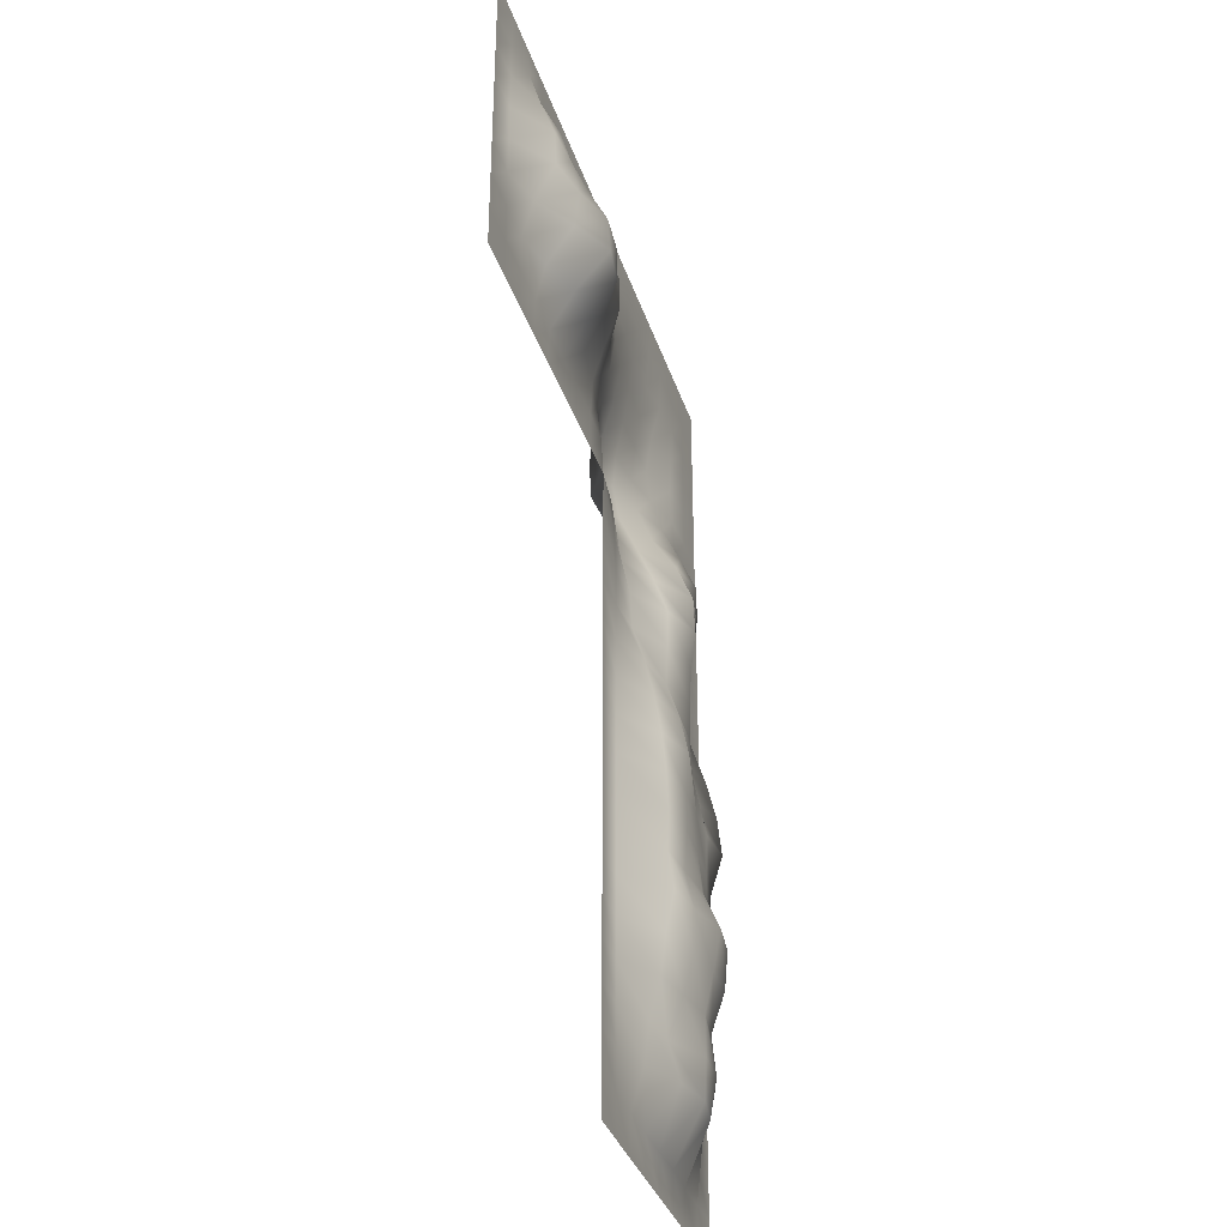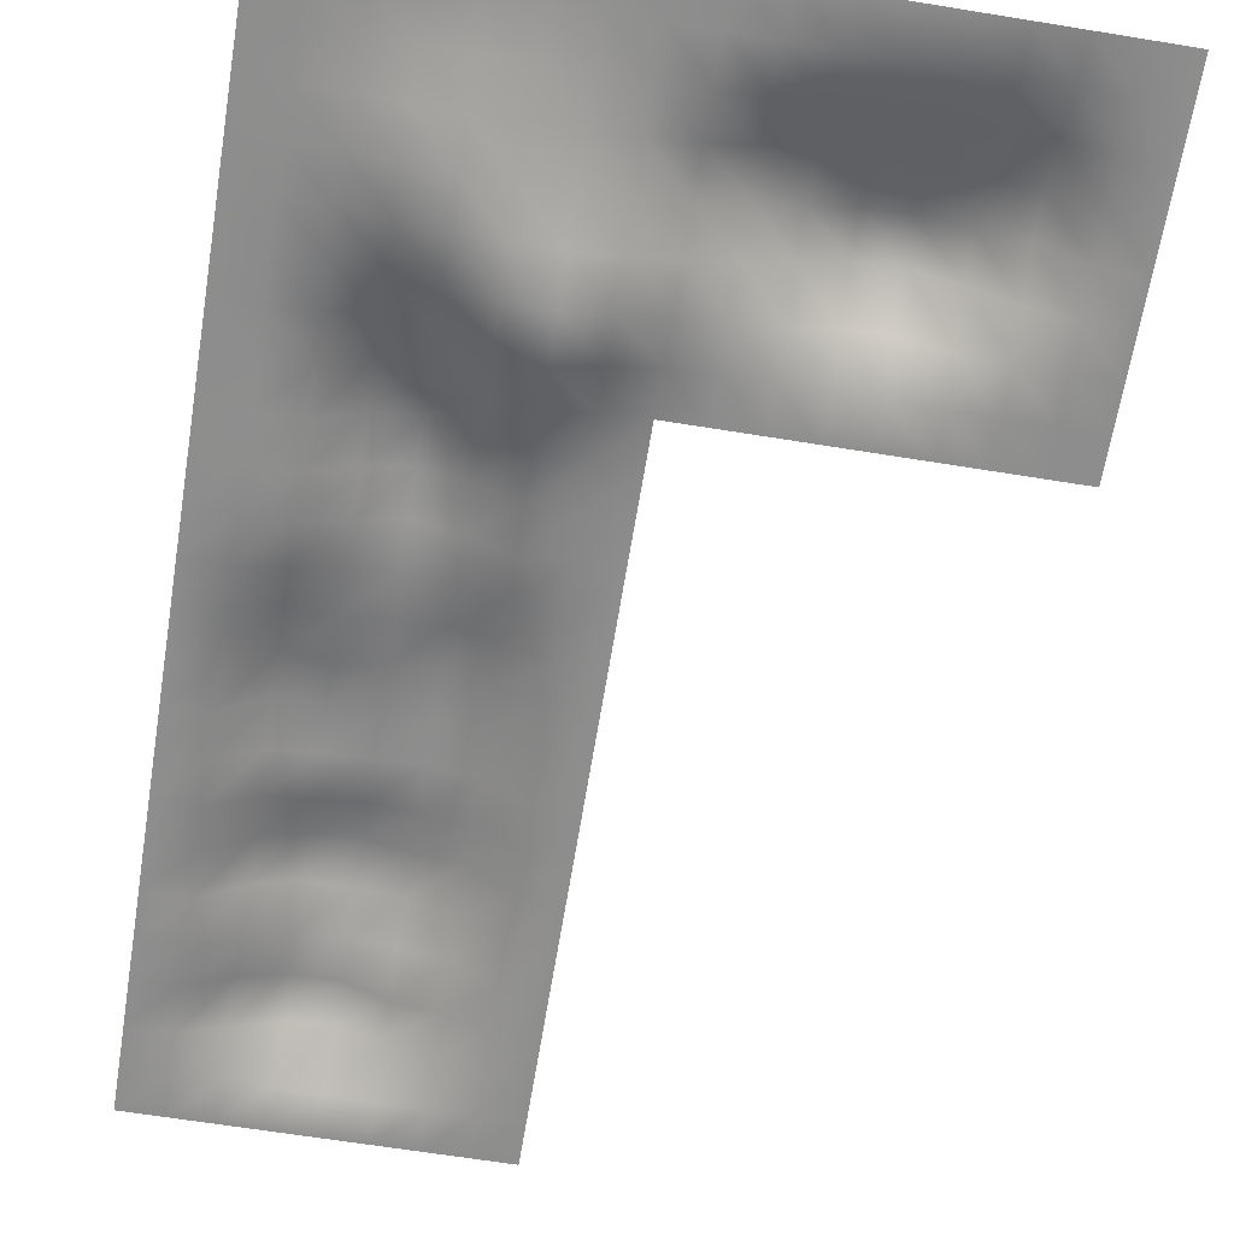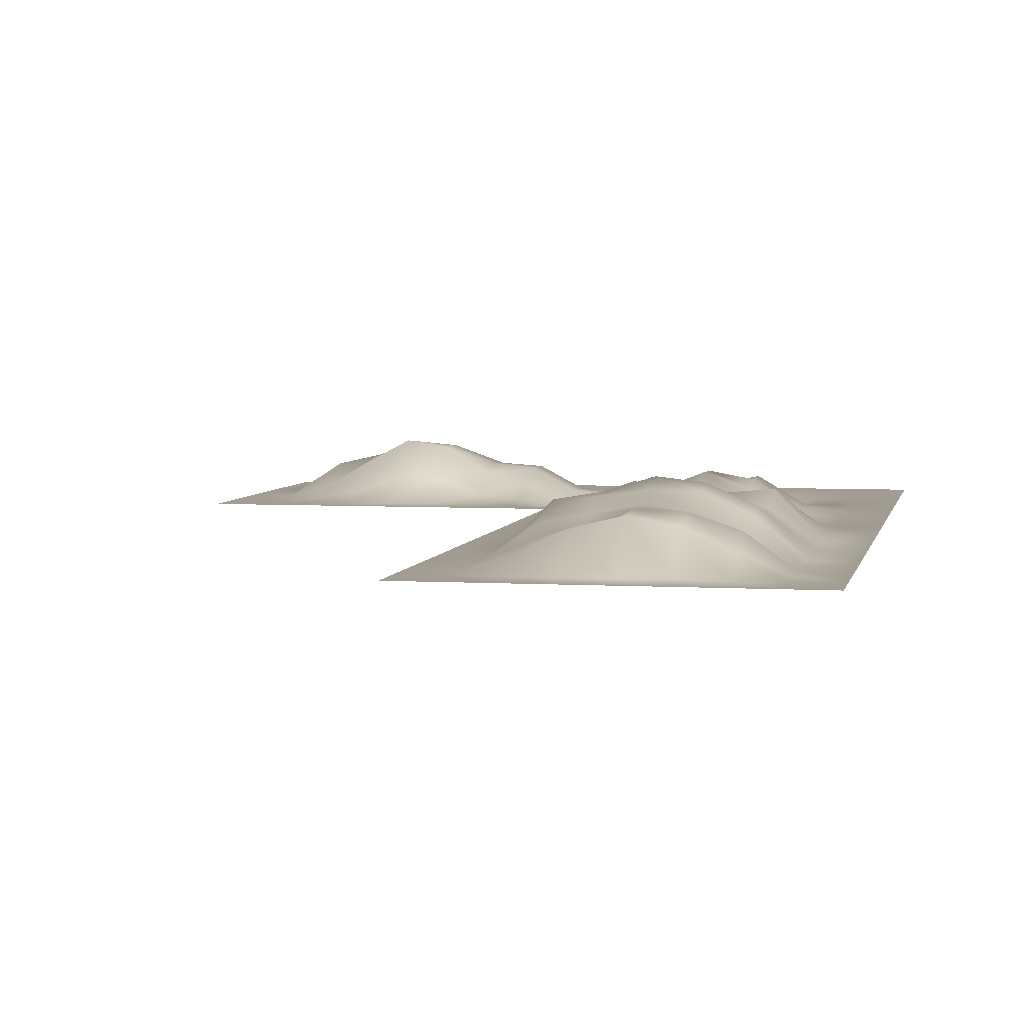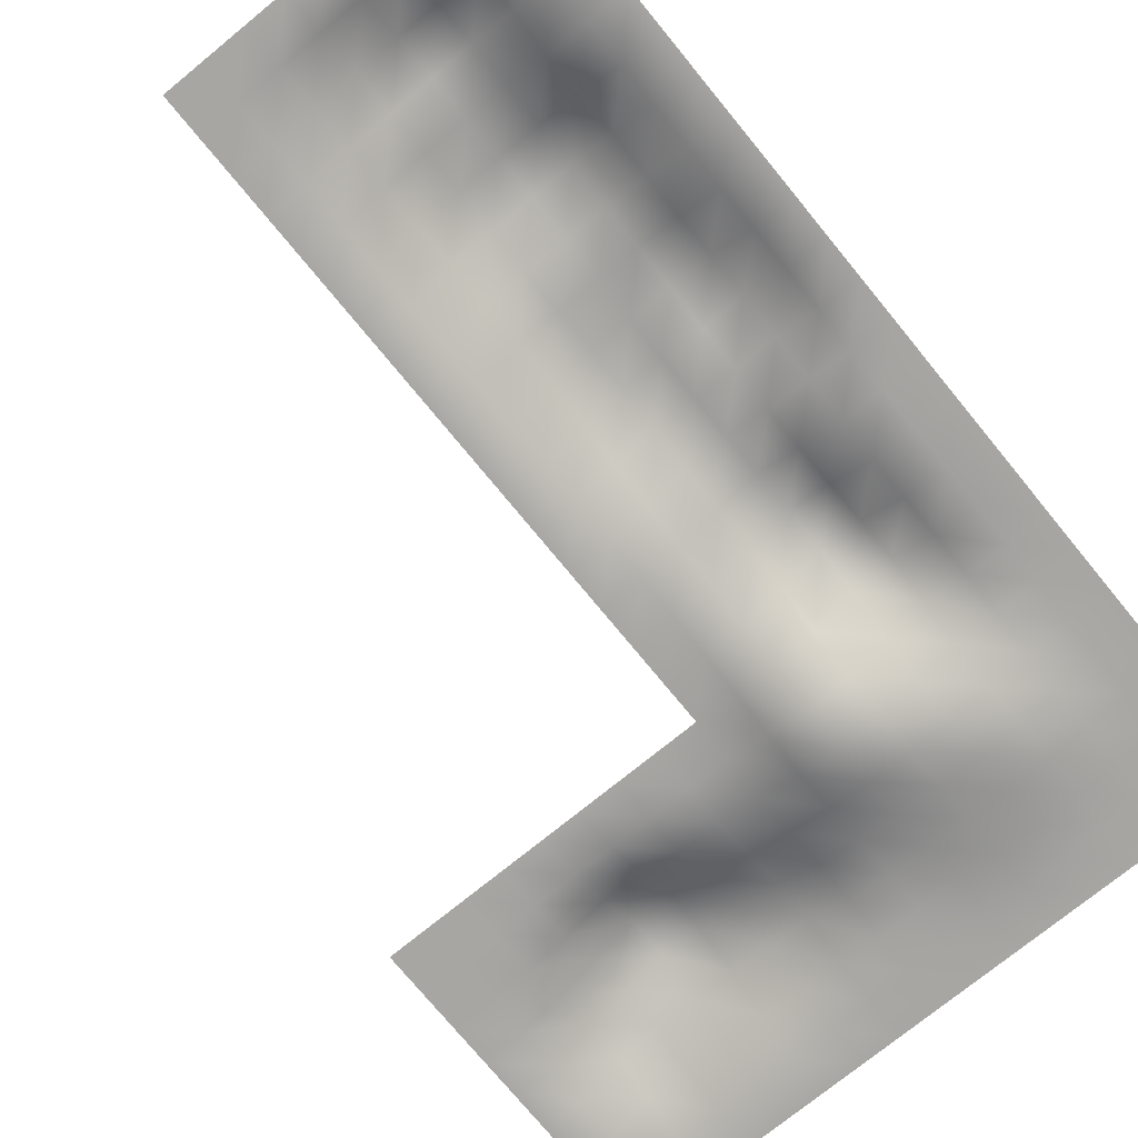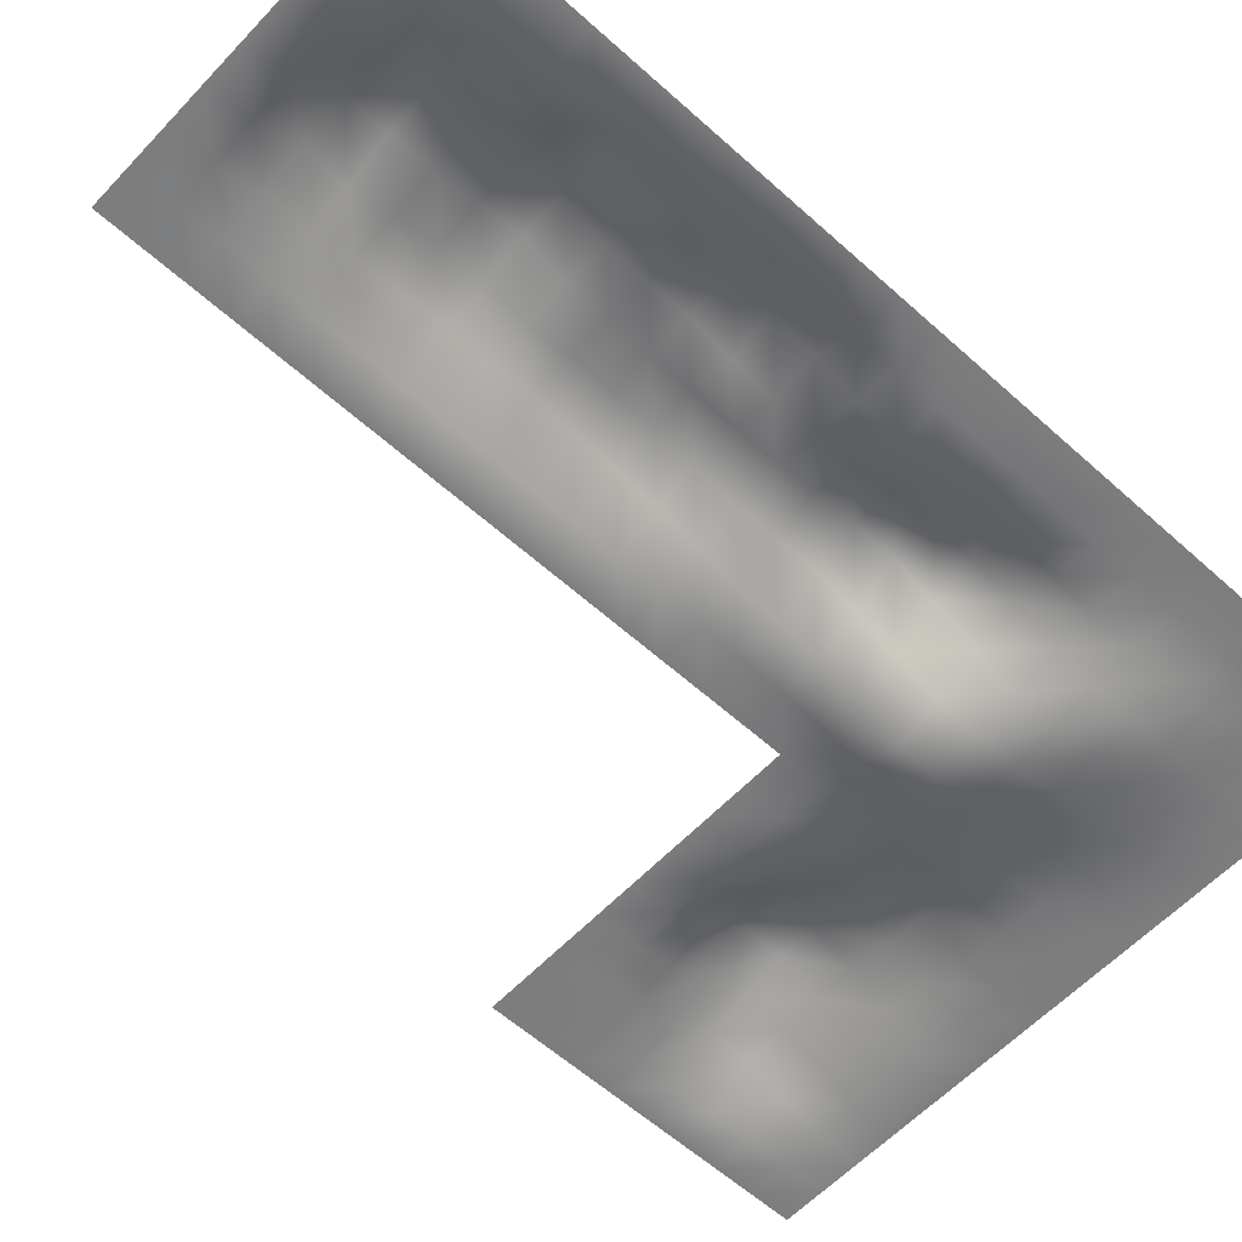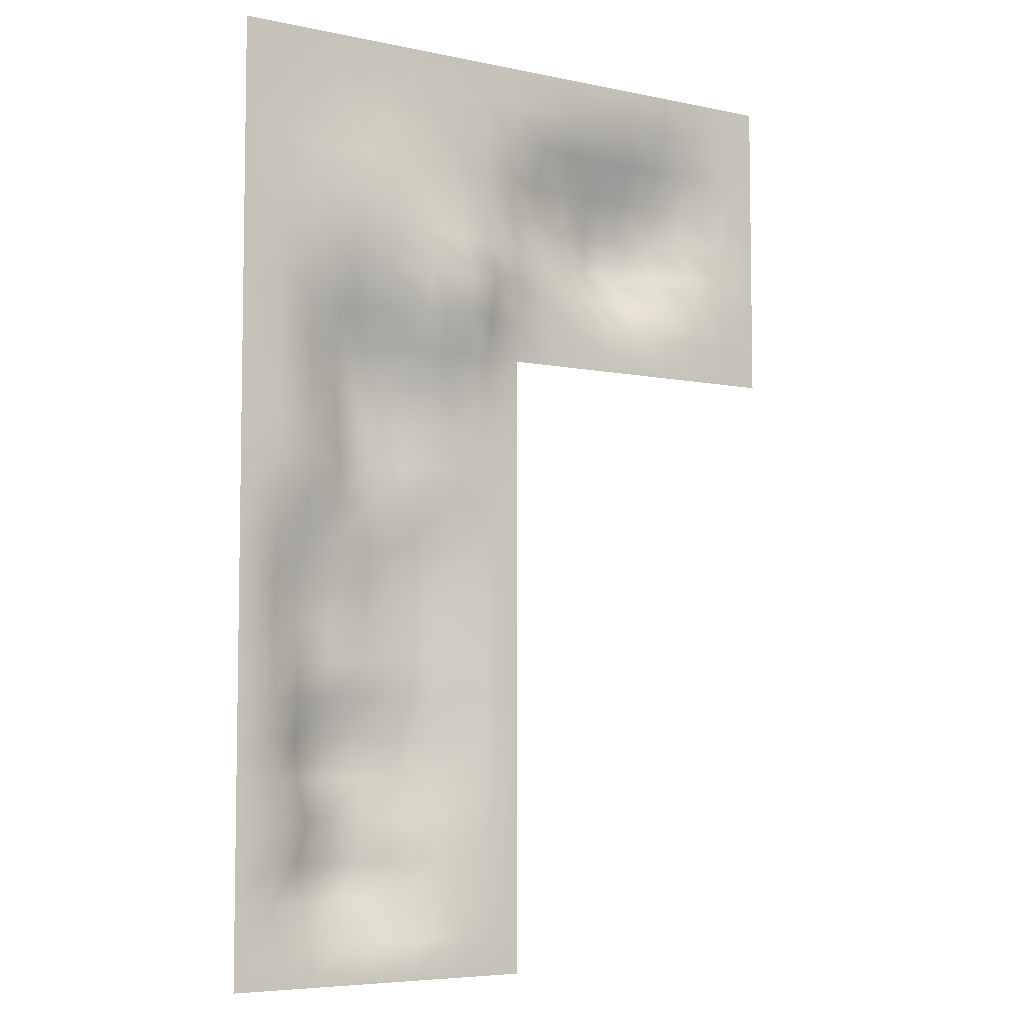
<metadata>
{"format":"obj","ext":"obj","renderer":"f3d","projection":"perspective","resolution":1024,"background":"white","views":[{"elev":-35.4,"azim":107.1,"up":"+Z"},{"elev":-64.7,"azim":-9.3,"up":"+Y"},{"elev":4.6,"azim":-168.9,"up":"+Y"},{"elev":-74.1,"azim":-140.7,"up":"+Y"},{"elev":-59.1,"azim":-132.8,"up":"+Y"},{"elev":-6.1,"azim":-32.4,"up":"+Z"}]}
</metadata>
<code>
o l_4_Cube.019
v -256 0 -1280
v -192 0 -1280
v -128 0 -1280
v -64 0 -1280
v 0 0 -1280
v 64 0 -1280
v 128 0 -1280
v 192 0 -1280
v 256 0 -1280
v -256 0 -1216
v -192 0 -1216
v -128 0.01741 -1216
v -64 1.712 -1216
v 0 0.4812 -1216
v 64 0 -1216
v 128 0 -1216
v 192 0 -1216
v 256 0 -1216
v -256 0 -1152
v -192 0.009141 -1152
v -128 26.75 -1152
v -64 55.46 -1152
v 0 65.97 -1152
v 64 50.55 -1152
v 128 18.76 -1152
v 192 0.5553 -1152
v 256 0 -1152
v -256 0 -1088
v -192 0.01706 -1088
v -128 44.96 -1088
v -64 65.92 -1088
v 0 68.55 -1088
v 64 32.96 -1088
v 128 25.71 -1088
v 192 0.007387 -1088
v 256 0 -1088
v -256 0 -1024
v -192 0.1648 -1024
v -128 15.74 -1024
v -64 59.55 -1024
v 0 68.48 -1024
v 64 56.22 -1024
v 128 42.73 -1024
v 192 0.1778 -1024
v 256 0 -1024
v -256 0 -960
v -192 0.4375 -960
v -128 52.49 -960
v -64 81.26 -960
v 0 81.94 -960
v 64 72.6 -960
v 128 50.58 -960
v 192 0.06292 -960
v 256 0 -960
v -256 0 -896
v -192 0.7488 -896
v -128 58.05 -896
v -64 86.69 -896
v 0 94.19 -896
v 64 74.48 -896
v 128 63.78 -896
v 192 0 -896
v 256 0 -896
v -256 0 -832
v -192 1.721 -832
v -128 45.93 -832
v -64 58.3 -832
v 0 68.39 -832
v 64 61.1 -832
v 128 54.72 -832
v 192 0 -832
v 256 0 -832
v -256 0 -768
v -64 58.59 -768
v 0 62.7 -768
v 128 57.05 -768
v 192 0 -768
v 256 0 -768
v -192 2.068 -768
v -128 47.35 -768
v 64 64.74 -768
v -256 0 -704
v -192 1.807 -704
v -128 66.83 -704
v -64 61.09 -704
v 0 62.49 -704
v 64 64.43 -704
v 128 54.02 -704
v 192 0 -704
v 256 0 -704
v -256 0 -640
v -192 2.581 -640
v -128 59.86 -640
v -64 42.85 -640
v 0 57.6 -640
v 64 70.34 -640
v 128 48.48 -640
v 192 0 -640
v 256 0 -640
v -256 0 -576
v -192 2.777 -576
v -128 45.01 -576
v -64 34.25 -576
v 0 54.74 -576
v 64 57.3 -576
v 128 38.33 -576
v 192 0 -576
v 256 0 -576
v -256 0 -512
v -192 0.6961 -512
v -128 18.58 -512
v -64 28.85 -512
v 0 56.09 -512
v 64 37.96 -512
v 128 24.3 -512
v 192 0 -512
v 256 0 -512
v -256 0 -448
v -192 0.003441 -448
v -128 3.49 -448
v -64 30.68 -448
v 0 59.39 -448
v 64 41.34 -448
v 128 5.041 -448
v 192 0 -448
v 256 0 -448
v -256 0 -384
v -192 0 -384
v -128 4.01 -384
v -64 43.79 -384
v 0 67.12 -384
v 64 42.2 -384
v 128 1.466 -384
v 192 -0.08894 -384
v 256 0 -384
v -256 0 -320
v -192 0 -320
v -128 6.024 -320
v -64 52.87 -320
v 0 64.42 -320
v 64 20.62 -320
v 128 -11.75 -320
v 192 -2.376 -320
v 256 -0.001377 -320
v -192 0 -256
v -128 9.636 -256
v 0 39.03 -256
v 128 -30.51 -256
v -256 0 256
v -256 0 192
v -256 0 128
v -256 0 64
v -256 0 3.9e-05
v -256 0 -64
v -256 0 -128
v -256 0 -192
v -256 0 -256
v -192 0 256
v -192 0 192
v -192 0 128
v -192 -0.007426 64
v -192 -0.08488 3.9e-05
v -192 -0.0233 -64
v -192 0 -128
v -192 0.002687 -192
v -128 0 256
v -128 0 192
v -128 -0.09656 128
v -128 -2.38 64
v -128 -5.228 3.9e-05
v -128 -2.848 -64
v -128 0.8696 -128
v -128 7.375 -192
v -64 0 256
v -64 -0.000147 192
v -64 -2.59 128
v -64 -18.21 64
v -64 -26.81 3.9e-05
v -64 -20.08 -64
v -64 -1.314 -128
v -64 27.48 -192
v -64 53.67 -256
v 1.5e-05 0 256
v 1.5e-05 -0.06908 192
v 0 -8.744 128
v 0 -18.13 64
v 0 -27.76 3.9e-05
v 0 -34.22 -64
v 0 -24.01 -128
v 0 -0.7348 -192
v 64 0 256
v 64 -0.1157 192
v 64 -9.261 128
v 64 -16.58 64
v 64 -27 3.9e-05
v 64 -39.67 -64
v 64 -44.53 -128
v 64 -33.35 -192
v 64 -5.879 -256
v 128 0 256
v 128 -0.006814 192
v 128 -3.466 128
v 128 -11.56 64
v 128 -22.58 3.9e-05
v 128 -38.66 -64
v 128 -62.88 -128
v 128 -59.29 -192
v 192 0 256
v 192 0 192
v 192 -0.1636 128
v 192 -1.502 64
v 192 -9.868 3.9e-05
v 192 -23.15 -64
v 192 -37.89 -128
v 192 -23.71 -192
v 192 -7.746 -256
v 256 0 256
v 256 7.547 64
v 256 11.02 3.9e-05
v 256 -10.95 -128
v 256 -3.277 -192
v 256 0 -256
v 256 0 192
v 256 0.08994 128
v 256 -4.844 -64
v 320 0 256
v 320 0.00452 192
v 320 6.315 128
v 320 44.3 64
v 320 44.23 3.9e-05
v 320 21.83 -64
v 320 2.955 -128
v 320 -0.08208 -192
v 320 0 -256
v 384 0 256
v 384 0.3066 192
v 384 21.36 128
v 384 48.67 64
v 384 51.82 3.9e-05
v 384 41.55 -64
v 384 9.808 -128
v 384 0.006659 -192
v 384 0 -256
v 448 0 256
v 448 0.5735 192
v 448 26.13 128
v 448 55.81 64
v 448 80.13 3.9e-05
v 448 80.11 -64
v 448 34.28 -128
v 448 0.4141 -192
v 448 0 -256
v 512 0 256
v 512 0.4917 192
v 512 26.3 128
v 512 55.98 64
v 512 85.81 3.9e-05
v 512 90.33 -64
v 512 36.57 -128
v 512 0.01803 -192
v 512 0 -256
v 576 0 256
v 576 3.785 192
v 576 33.27 128
v 576 50.42 64
v 576 63.05 3.9e-05
v 576 56.27 -64
v 576 14.76 -128
v 576 0.000228 -192
v 576 0 -256
v 640 0 256
v 640 5.795 192
v 640 24.17 128
v 640 45.94 64
v 640 48.76 3.9e-05
v 640 18.4 -64
v 640 0.1017 -128
v 640 0 -192
v 640 0 -256
v 704 0 256
v 704 0.07578 192
v 704 0.3823 128
v 704 0.4226 64
v 704 0.5681 3.9e-05
v 704 0.2912 -64
v 704 0 -128
v 704 0 -192
v 704 0 -256
v 768 0 256
v 768 0 192
v 768 0 128
v 768 0 64
v 768 0 3.9e-05
v 768 0 -64
v 768 0 -128
v 768 0 -192
v 768 0 -256
f 1 10 11 2
f 2 11 12 3
f 3 12 13 4
f 4 13 14 5
f 5 14 15 6
f 6 15 16 7
f 7 16 17 8
f 8 17 18 9
f 10 19 20 11
f 11 20 21 12
f 12 21 22 13
f 13 22 23 14
f 14 23 24 15
f 15 24 25 16
f 16 25 26 17
f 17 26 27 18
f 19 28 29 20
f 20 29 30 21
f 21 30 31 22
f 22 31 32 23
f 23 32 33 24
f 24 33 34 25
f 25 34 35 26
f 26 35 36 27
f 28 37 38 29
f 29 38 39 30
f 30 39 40 31
f 31 40 41 32
f 32 41 42 33
f 33 42 43 34
f 34 43 44 35
f 35 44 45 36
f 37 46 47 38
f 38 47 48 39
f 39 48 49 40
f 40 49 50 41
f 41 50 51 42
f 42 51 52 43
f 43 52 53 44
f 44 53 54 45
f 46 55 56 47
f 47 56 57 48
f 48 57 58 49
f 49 58 59 50
f 50 59 60 51
f 51 60 61 52
f 52 61 62 53
f 53 62 63 54
f 55 64 65 56
f 56 65 66 57
f 57 66 67 58
f 58 67 68 59
f 59 68 69 60
f 60 69 70 61
f 61 70 71 62
f 62 71 72 63
f 64 73 79 65
f 65 79 80 66
f 66 80 74 67
f 67 74 75 68
f 68 75 81 69
f 69 81 76 70
f 70 76 77 71
f 71 77 78 72
f 73 82 83 79
f 79 83 84 80
f 80 84 85 74
f 74 85 86 75
f 75 86 87 81
f 81 87 88 76
f 76 88 89 77
f 77 89 90 78
f 82 91 92 83
f 83 92 93 84
f 84 93 94 85
f 85 94 95 86
f 86 95 96 87
f 87 96 97 88
f 88 97 98 89
f 89 98 99 90
f 91 100 101 92
f 92 101 102 93
f 93 102 103 94
f 94 103 104 95
f 95 104 105 96
f 96 105 106 97
f 97 106 107 98
f 98 107 108 99
f 100 109 110 101
f 101 110 111 102
f 102 111 112 103
f 103 112 113 104
f 104 113 114 105
f 105 114 115 106
f 106 115 116 107
f 107 116 117 108
f 109 118 119 110
f 110 119 120 111
f 111 120 121 112
f 112 121 122 113
f 113 122 123 114
f 114 123 124 115
f 115 124 125 116
f 116 125 126 117
f 118 127 128 119
f 119 128 129 120
f 120 129 130 121
f 121 130 131 122
f 122 131 132 123
f 123 132 133 124
f 124 133 134 125
f 125 134 135 126
f 127 136 137 128
f 128 137 138 129
f 129 138 139 130
f 130 139 140 131
f 131 140 141 132
f 132 141 142 133
f 133 142 143 134
f 134 143 144 135
f 136 157 145 137
f 137 145 146 138
f 138 146 182 139
f 139 182 147 140
f 140 147 199 141
f 141 199 148 142
f 142 148 216 143
f 143 216 222 144
f 149 158 159 150
f 150 159 160 151
f 151 160 161 152
f 152 161 162 153
f 153 162 163 154
f 154 163 164 155
f 155 164 165 156
f 156 165 145 157
f 158 166 167 159
f 159 167 168 160
f 160 168 169 161
f 161 169 170 162
f 162 170 171 163
f 163 171 172 164
f 164 172 173 165
f 165 173 146 145
f 166 174 175 167
f 167 175 176 168
f 168 176 177 169
f 169 177 178 170
f 170 178 179 171
f 171 179 180 172
f 172 180 181 173
f 173 181 182 146
f 174 183 184 175
f 175 184 185 176
f 176 185 186 177
f 177 186 187 178
f 178 187 188 179
f 179 188 189 180
f 180 189 190 181
f 181 190 147 182
f 183 191 192 184
f 184 192 193 185
f 185 193 194 186
f 186 194 195 187
f 187 195 196 188
f 188 196 197 189
f 189 197 198 190
f 190 198 199 147
f 191 200 201 192
f 192 201 202 193
f 193 202 203 194
f 194 203 204 195
f 195 204 205 196
f 196 205 206 197
f 197 206 207 198
f 198 207 148 199
f 200 208 209 201
f 201 209 210 202
f 202 210 211 203
f 203 211 212 204
f 204 212 213 205
f 205 213 214 206
f 206 214 215 207
f 207 215 216 148
f 208 217 223 209
f 209 223 224 210
f 210 224 218 211
f 211 218 219 212
f 212 219 225 213
f 213 225 220 214
f 214 220 221 215
f 215 221 222 216
f 217 226 227 223
f 223 227 228 224
f 224 228 229 218
f 218 229 230 219
f 219 230 231 225
f 225 231 232 220
f 220 232 233 221
f 221 233 234 222
f 226 235 236 227
f 227 236 237 228
f 228 237 238 229
f 229 238 239 230
f 230 239 240 231
f 231 240 241 232
f 232 241 242 233
f 233 242 243 234
f 235 244 245 236
f 236 245 246 237
f 237 246 247 238
f 238 247 248 239
f 239 248 249 240
f 240 249 250 241
f 241 250 251 242
f 242 251 252 243
f 244 253 254 245
f 245 254 255 246
f 246 255 256 247
f 247 256 257 248
f 248 257 258 249
f 249 258 259 250
f 250 259 260 251
f 251 260 261 252
f 253 262 263 254
f 254 263 264 255
f 255 264 265 256
f 256 265 266 257
f 257 266 267 258
f 258 267 268 259
f 259 268 269 260
f 260 269 270 261
f 262 271 272 263
f 263 272 273 264
f 264 273 274 265
f 265 274 275 266
f 266 275 276 267
f 267 276 277 268
f 268 277 278 269
f 269 278 279 270
f 271 280 281 272
f 272 281 282 273
f 273 282 283 274
f 274 283 284 275
f 275 284 285 276
f 276 285 286 277
f 277 286 287 278
f 278 287 288 279
f 280 289 290 281
f 281 290 291 282
f 282 291 292 283
f 283 292 293 284
f 284 293 294 285
f 285 294 295 286
f 286 295 296 287
f 287 296 297 288

</code>
